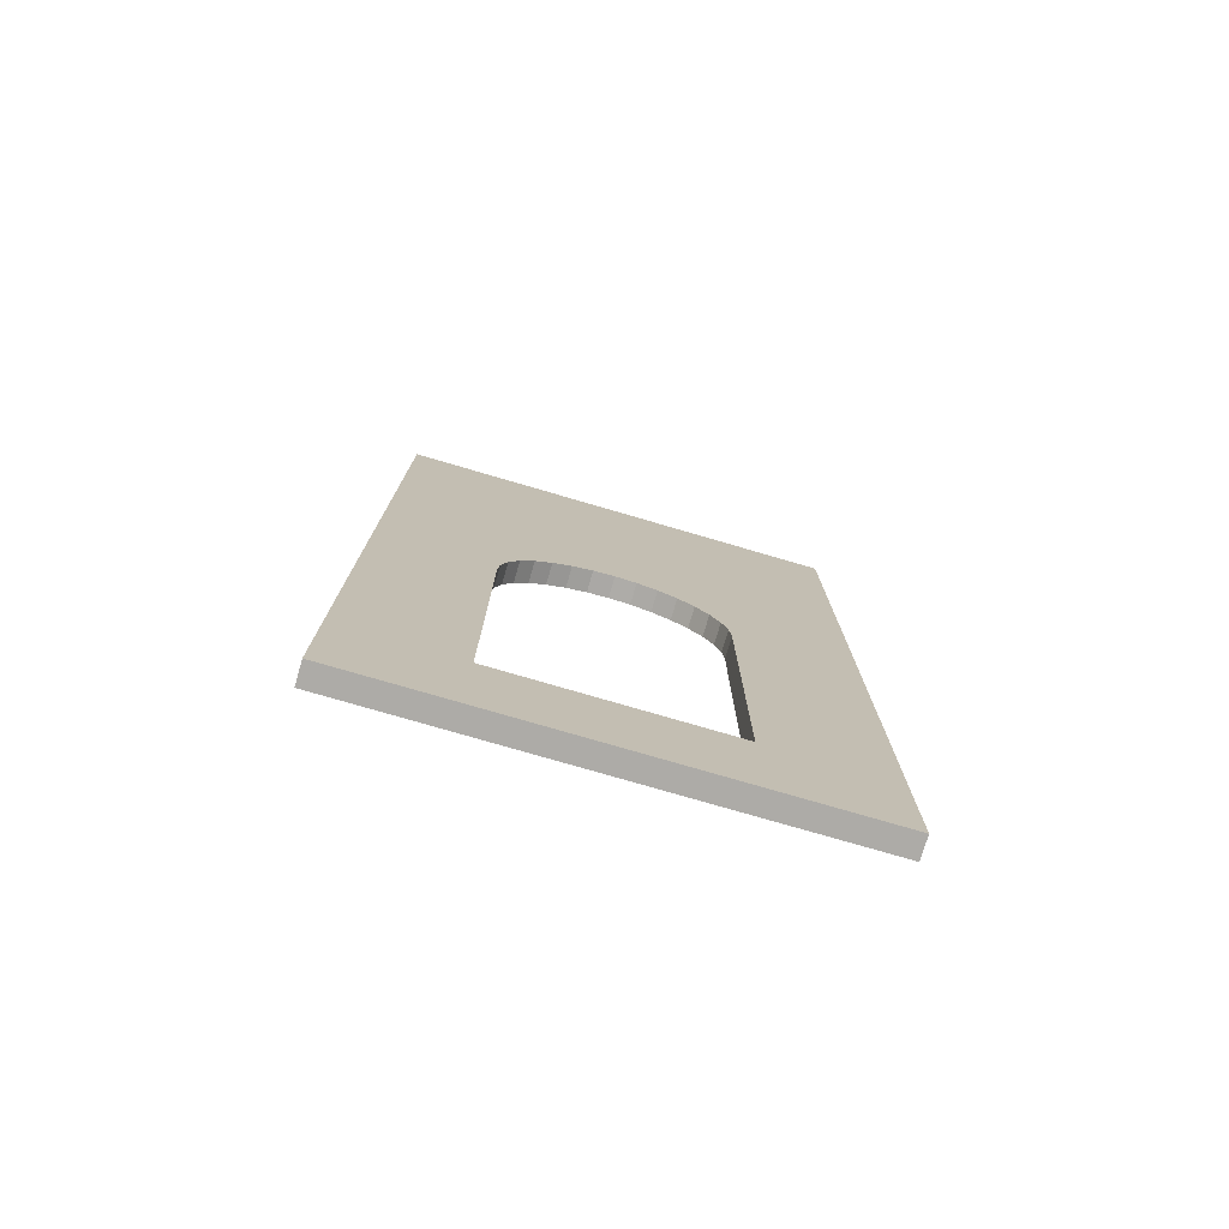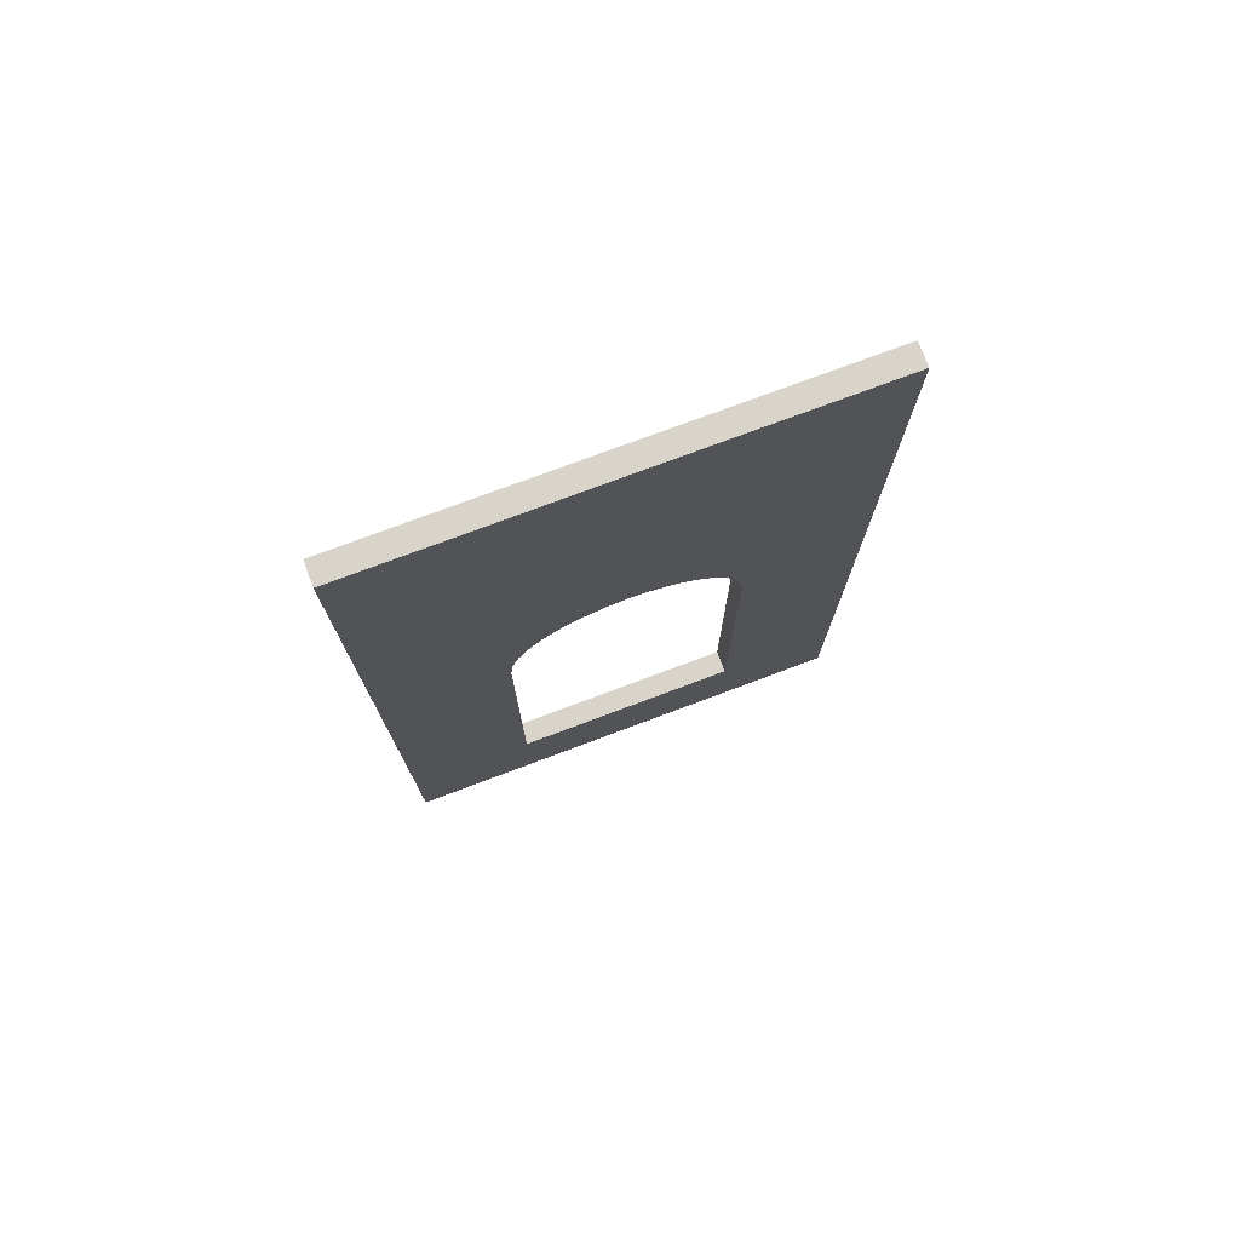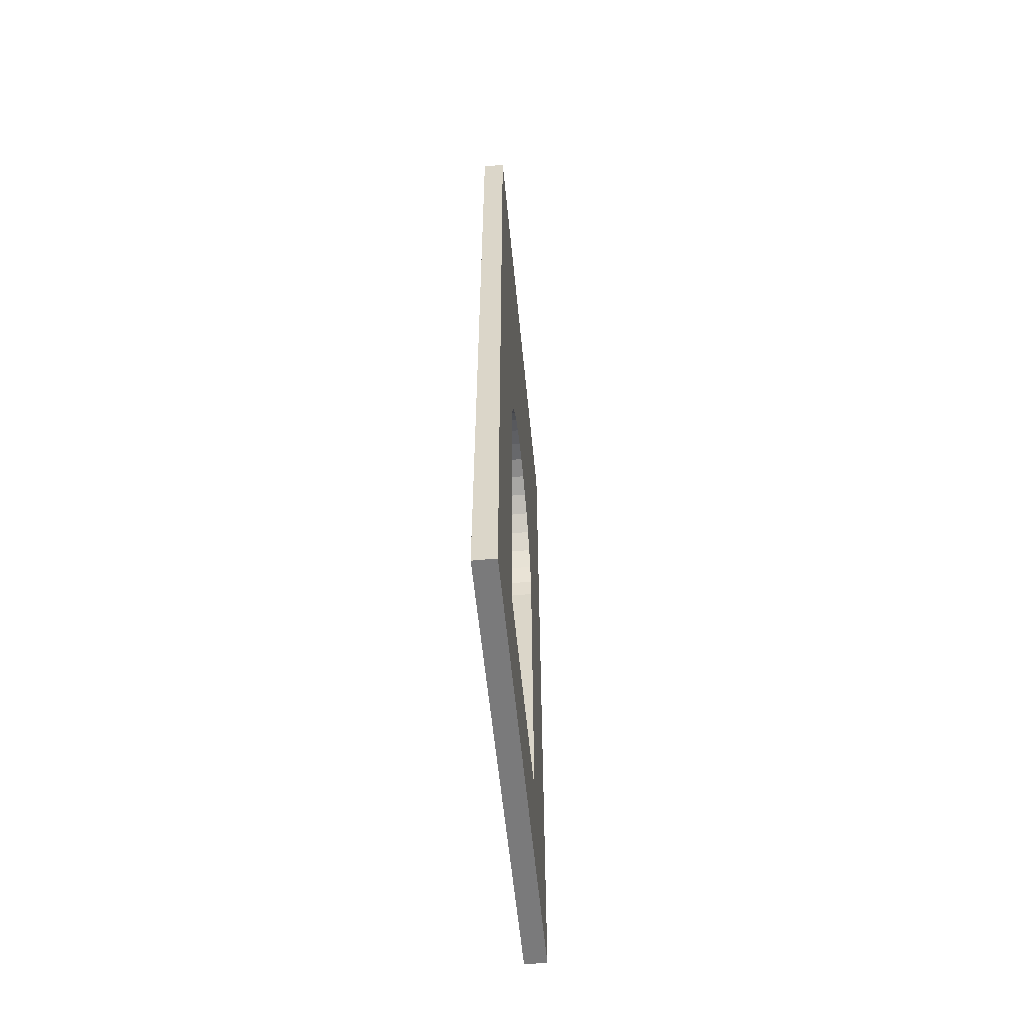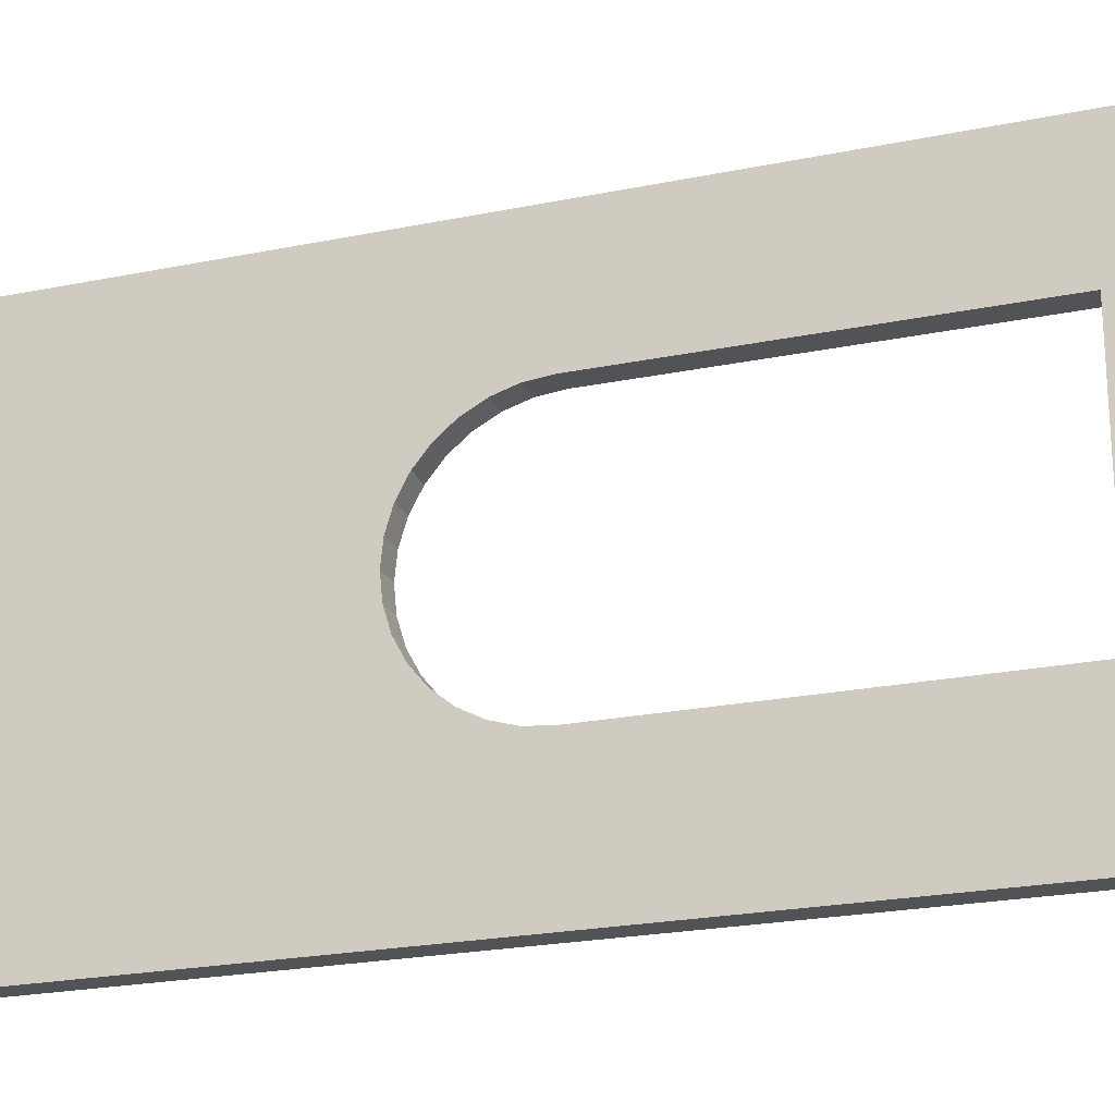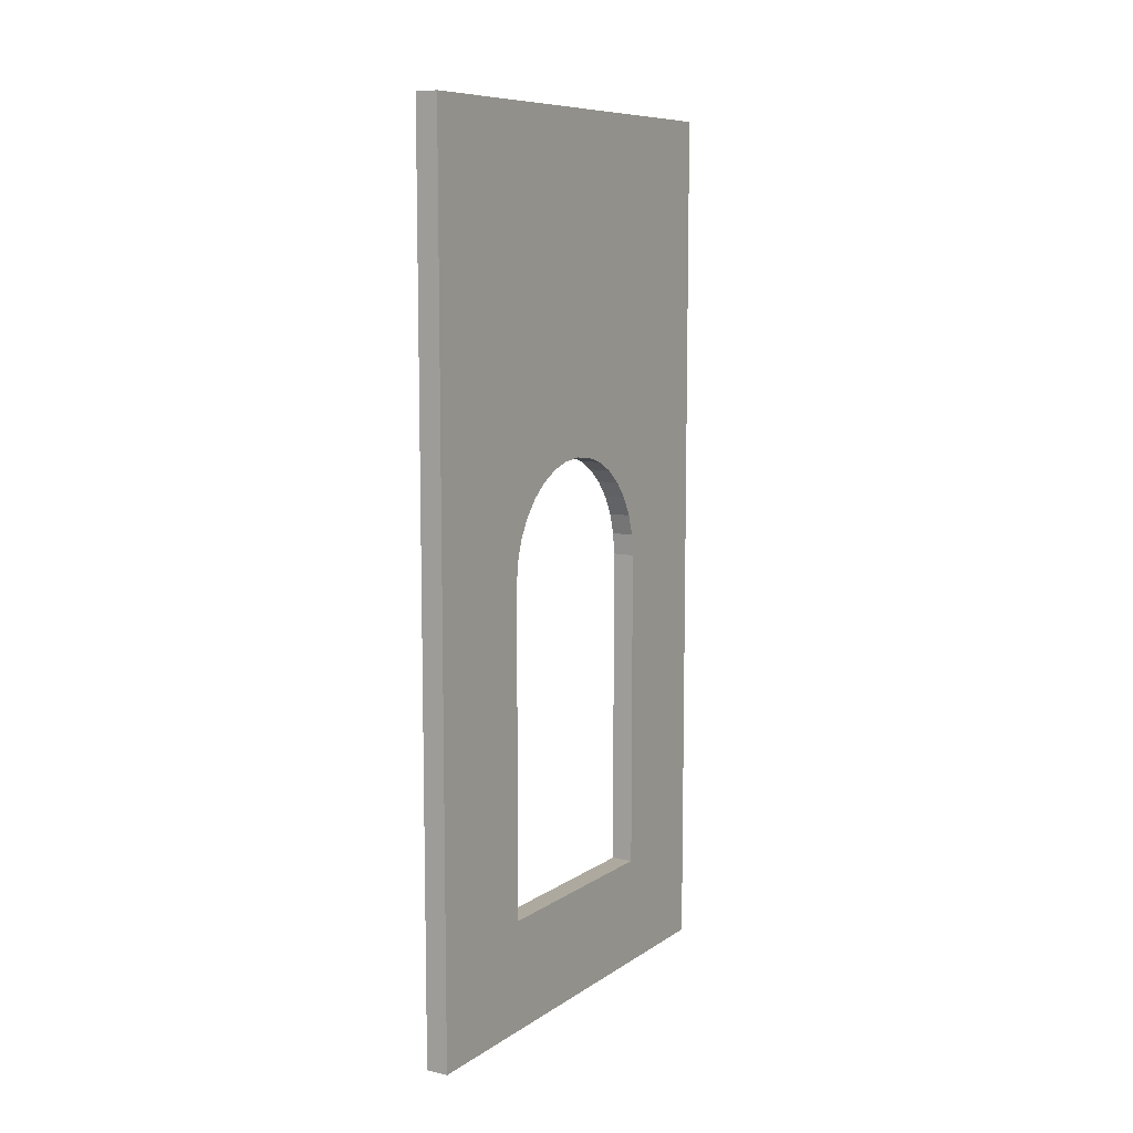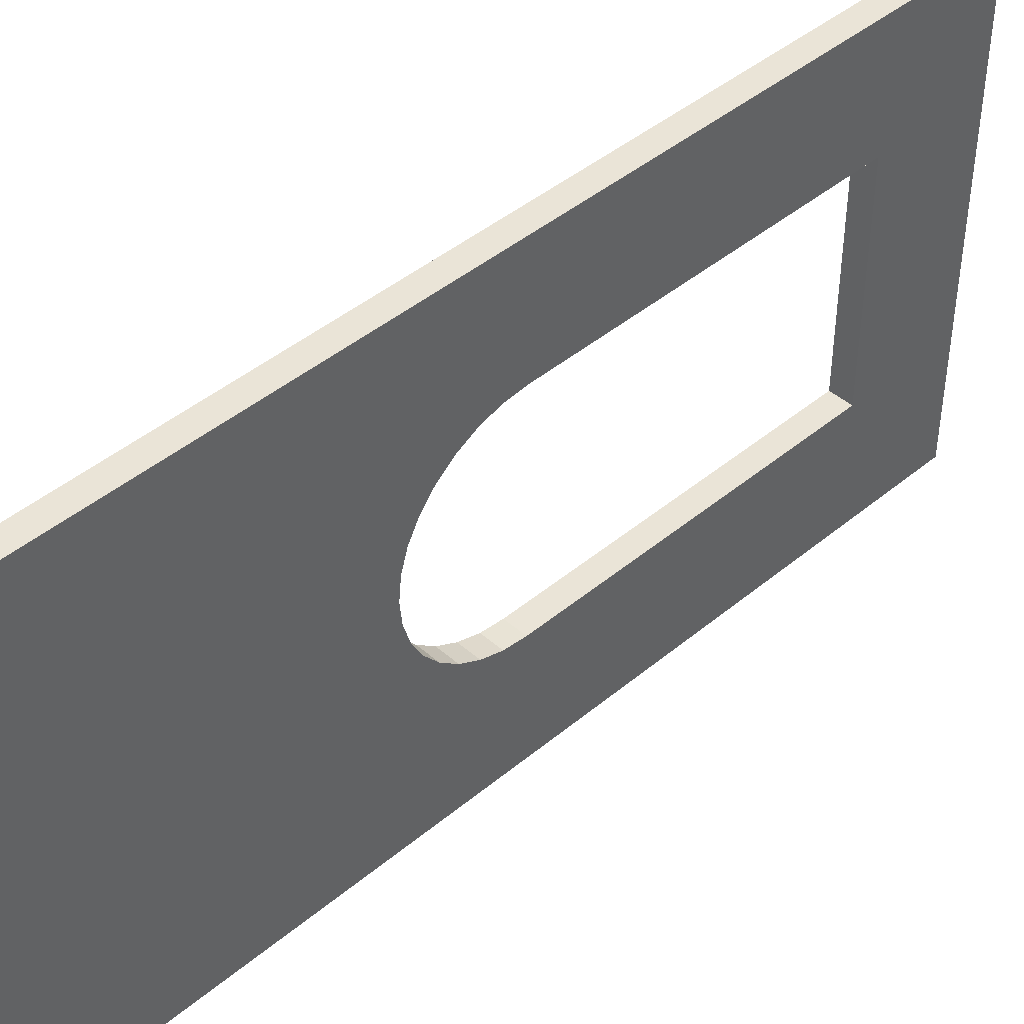
<metadata>
{"format":"obj","ext":"obj","renderer":"f3d","projection":"perspective","resolution":1024,"background":"white","views":[{"elev":-76.4,"azim":73.7,"up":"+Y"},{"elev":75.5,"azim":-110.6,"up":"+Y"},{"elev":-58.1,"azim":5.6,"up":"+Y"},{"elev":-22.3,"azim":-70.3,"up":"+Z"},{"elev":9.0,"azim":-148.8,"up":"+Y"},{"elev":43.9,"azim":-134.3,"up":"+Z"}]}
</metadata>
<code>
o Cube.4735_0159
v 1.45 0 -1.314
v 1.45 0.477 -1.314
v 1.438 0 -1.314
v 1.438 0.477 -1.314
v 1.438 0 -1.065
v 1.438 0.477 -1.065
v 1.45 0.477 -1.065
v 1.45 0 -1.065
v 1.438 0.06 -1.128
v 1.438 0.237 -1.128
v 1.438 0.26 -1.133
v 1.438 0.2487 -1.129
v 1.438 0.2794 -1.146
v 1.438 0.2924 -1.165
v 1.438 0.2869 -1.155
v 1.45 0.2958 -1.176
v 1.438 0.2958 -1.176
v 1.438 0.2703 -1.138
v 1.438 0.297 -1.188
v 1.438 0.2958 -1.2
v 1.438 0.2924 -1.211
v 1.438 0.2794 -1.23
v 1.438 0.26 -1.243
v 1.438 0.2703 -1.238
v 1.438 0.237 -1.248
v 1.438 0.06 -1.248
v 1.438 0.2487 -1.247
v 1.438 0.2869 -1.221
v 1.45 0.2924 -1.165
v 1.45 0.06 -1.128
v 1.45 0.2869 -1.155
v 1.45 0.2794 -1.146
v 1.45 0.2703 -1.138
v 1.45 0.237 -1.128
v 1.45 0.26 -1.133
v 1.45 0.2487 -1.129
v 1.45 0.2958 -1.2
v 1.45 0.2794 -1.23
v 1.45 0.2869 -1.221
v 1.45 0.2924 -1.211
v 1.45 0.26 -1.243
v 1.45 0.237 -1.248
v 1.45 0.06 -1.248
v 1.45 0.2487 -1.247
v 1.45 0.2703 -1.238
v 1.45 0.297 -1.188
f 3 2 1
f 19 17 6
f 25 43 42
f 9 34 30
f 26 30 43
f 16 19 46
f 16 14 17
f 14 31 15
f 15 32 13
f 13 33 18
f 18 35 11
f 11 36 12
f 12 34 10
f 20 46 19
f 21 37 20
f 28 40 21
f 22 39 28
f 22 45 38
f 24 41 45
f 23 44 41
f 27 42 44
f 26 5 9
f 8 43 30
f 5 1 8
f 46 37 2
f 6 2 4
f 8 6 5
f 3 4 2
f 9 5 10
f 5 6 10
f 4 3 25
f 3 26 25
f 12 10 6
f 4 25 27
f 4 27 23
f 11 12 6
f 18 11 6
f 4 23 24
f 4 24 22
f 13 18 6
f 15 13 6
f 6 4 19
f 4 22 28
f 4 28 21
f 14 15 6
f 17 14 6
f 4 21 20
f 4 20 19
f 25 26 43
f 9 10 34
f 26 9 30
f 16 17 19
f 16 29 14
f 14 29 31
f 15 31 32
f 13 32 33
f 18 33 35
f 11 35 36
f 12 36 34
f 20 37 46
f 21 40 37
f 28 39 40
f 22 38 39
f 22 24 45
f 24 23 41
f 23 27 44
f 27 25 42
f 26 3 5
f 8 1 43
f 5 3 1
f 42 43 1
f 7 8 34
f 8 30 34
f 42 1 2
f 44 42 2
f 7 34 36
f 7 36 35
f 41 44 2
f 45 41 2
f 7 35 33
f 7 33 32
f 38 45 2
f 39 38 2
f 2 7 46
f 7 32 31
f 7 31 29
f 40 39 2
f 37 40 2
f 7 29 16
f 7 16 46
f 6 7 2
f 8 7 6

</code>
